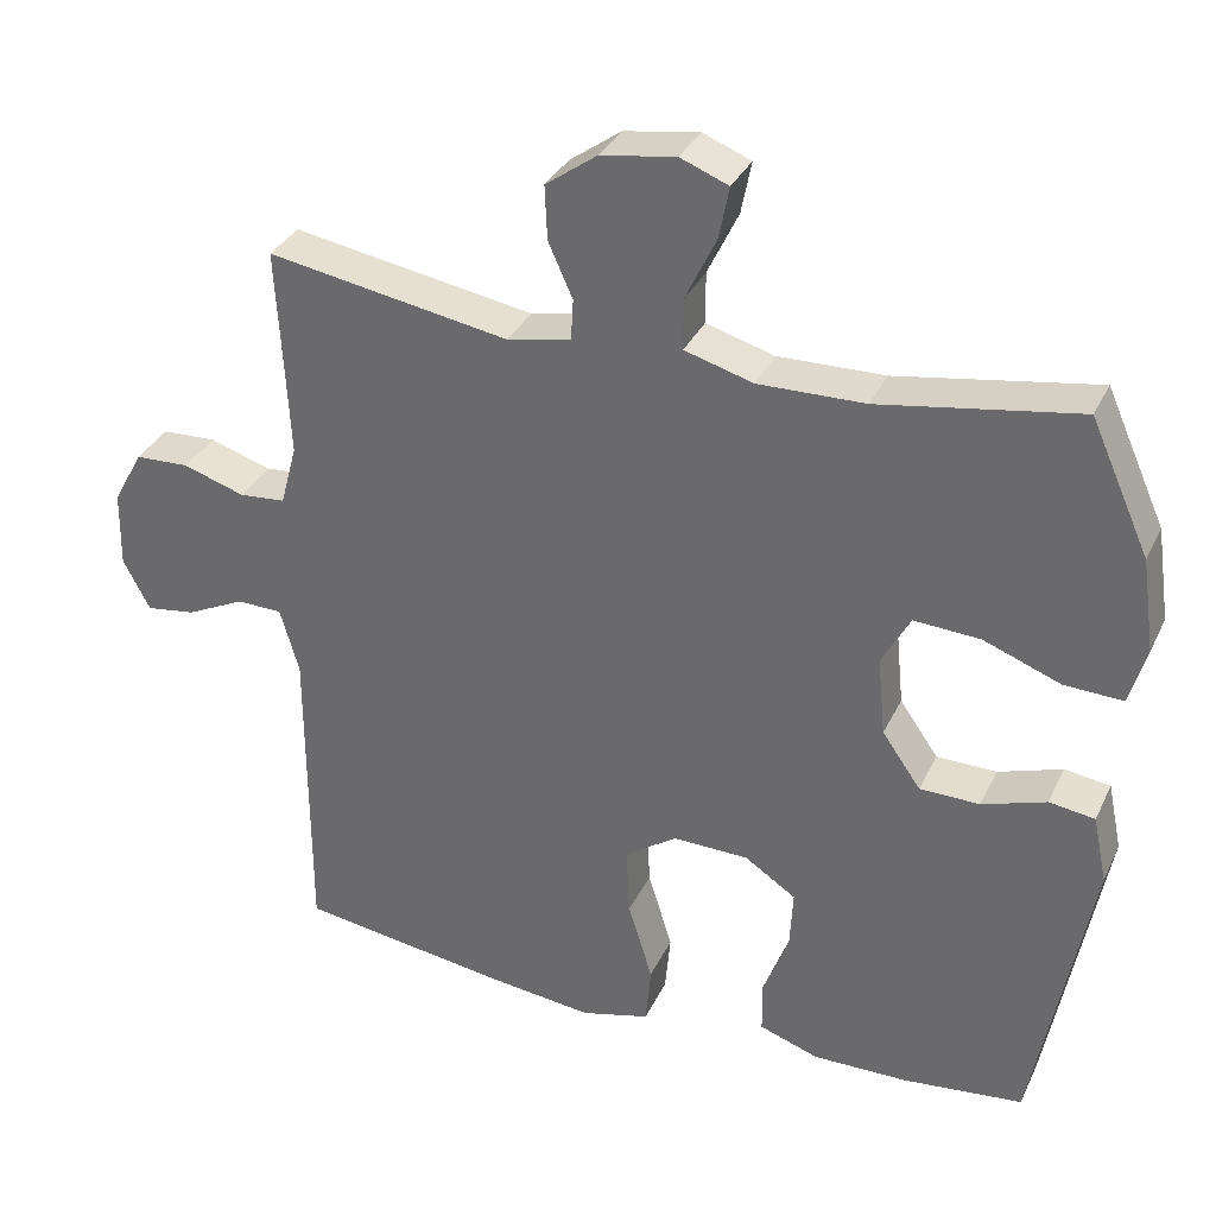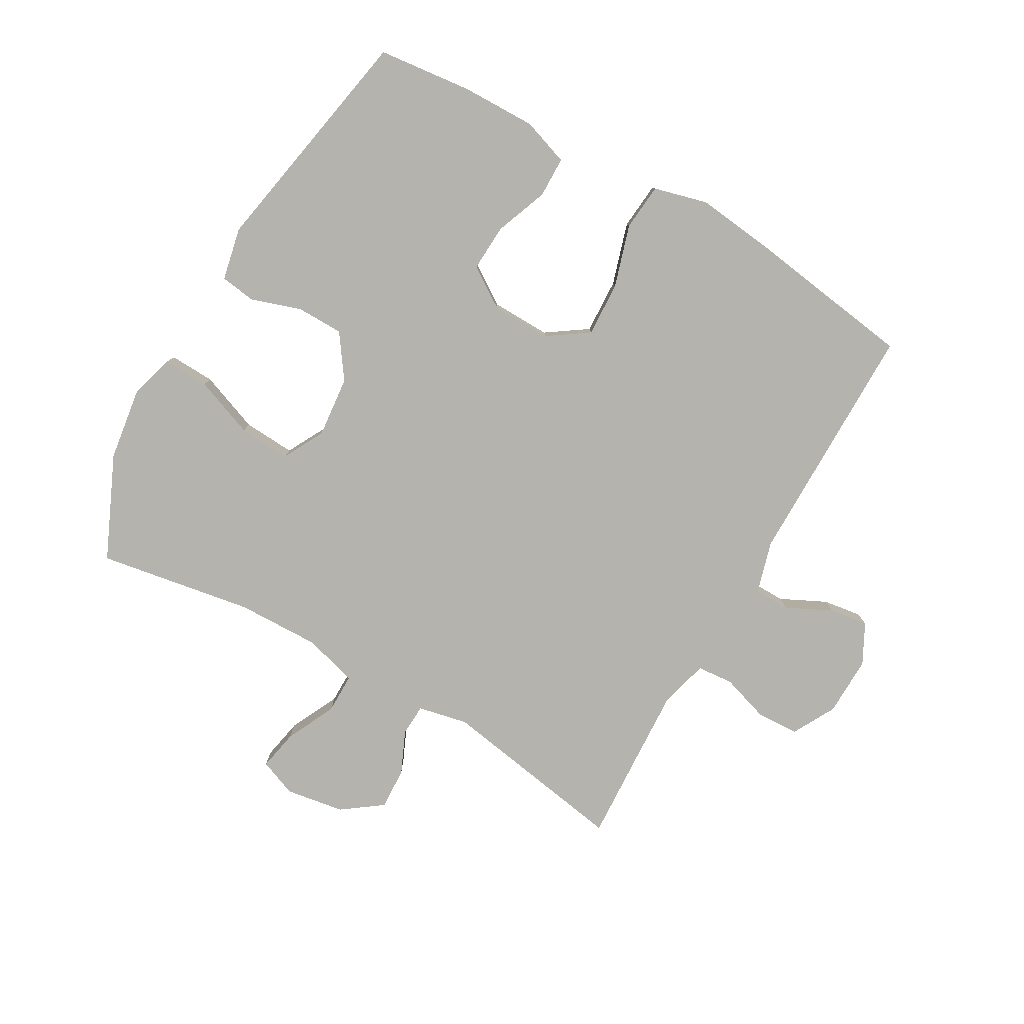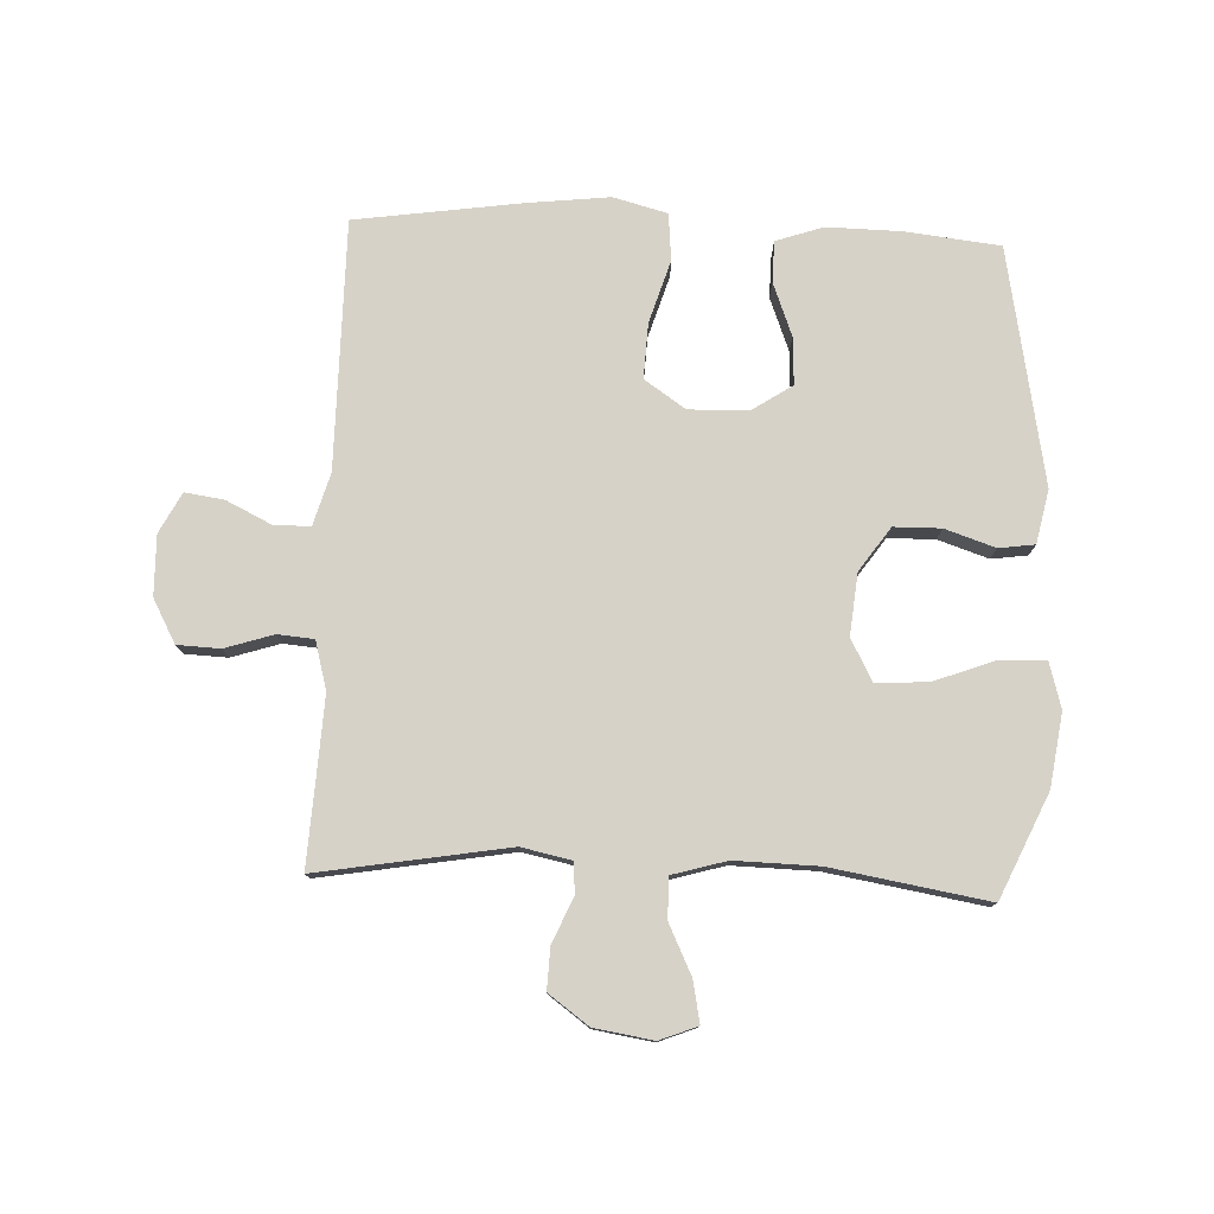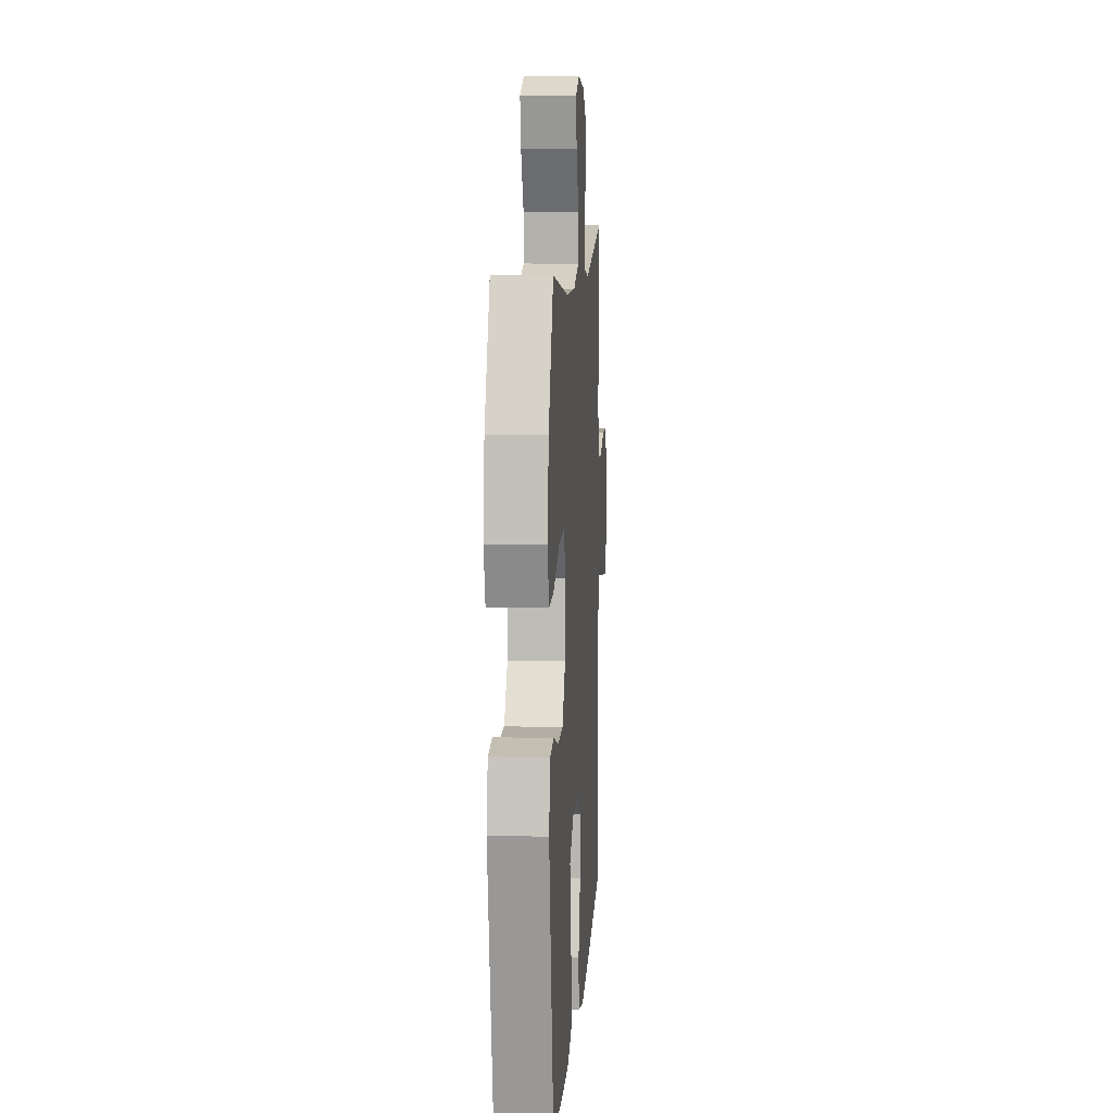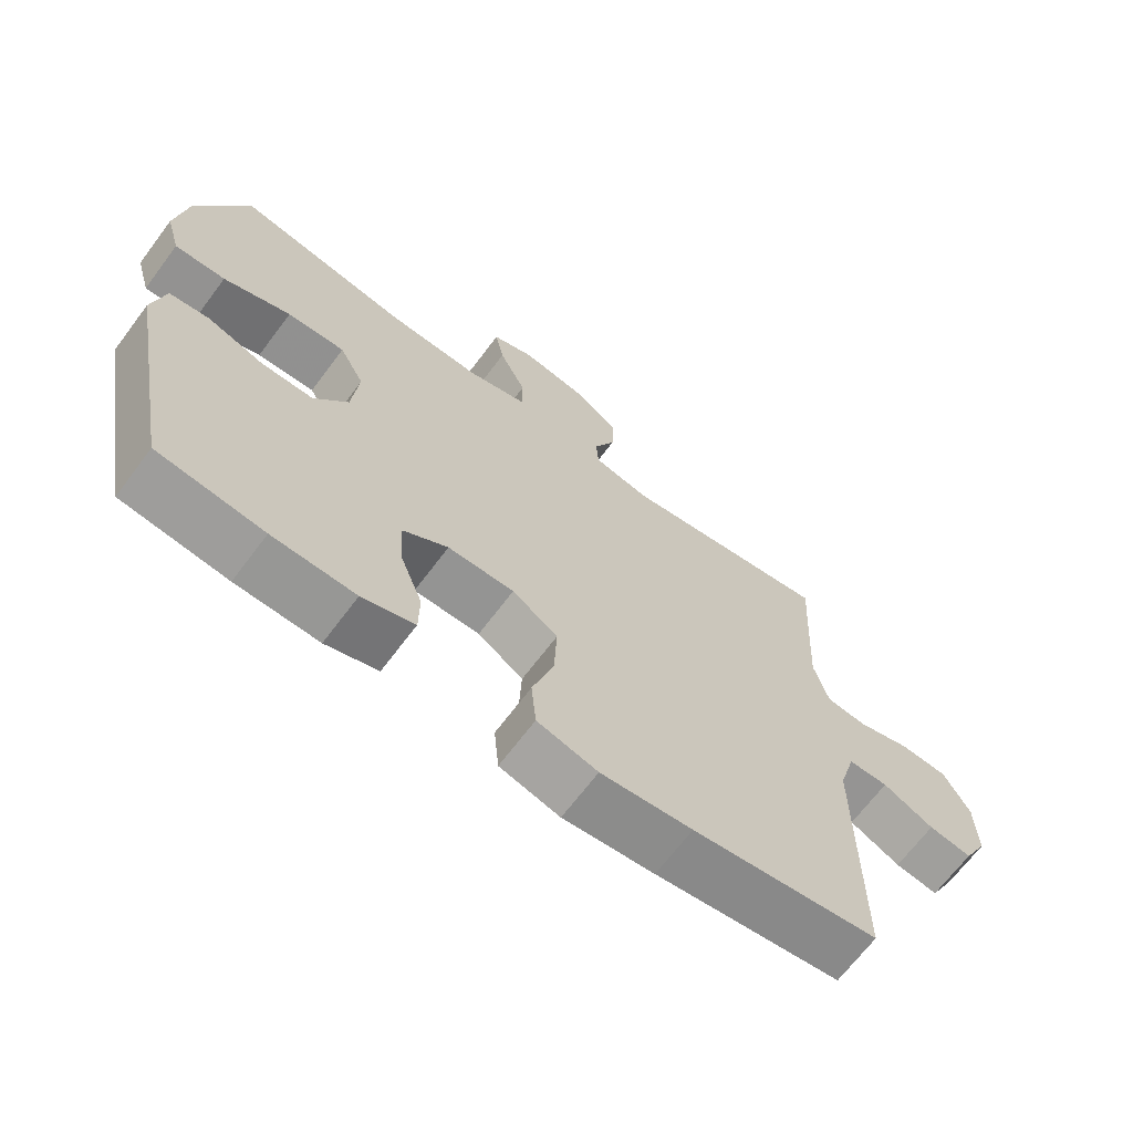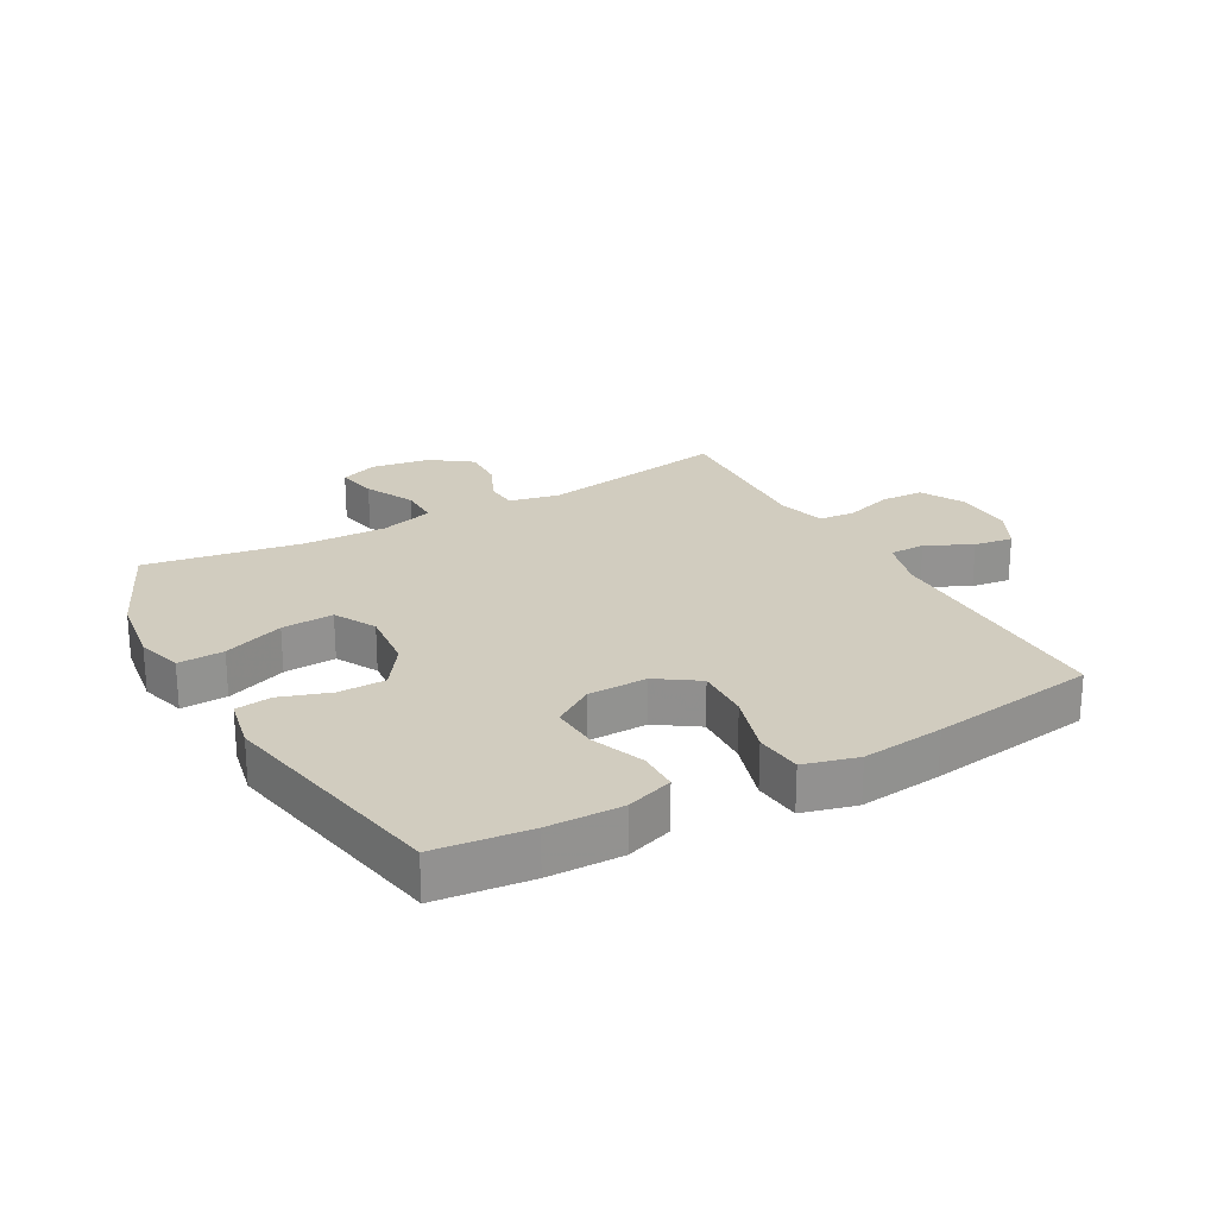
<metadata>
{"format":"obj","ext":"obj","renderer":"f3d","projection":"perspective","resolution":1024,"background":"white","views":[{"elev":33.5,"azim":22.6,"up":"+Z"},{"elev":-79.9,"azim":150.3,"up":"+Y"},{"elev":77.9,"azim":2.4,"up":"+Y"},{"elev":10.2,"azim":93.8,"up":"+Z"},{"elev":-67.6,"azim":143.1,"up":"+Z"},{"elev":23.9,"azim":150.8,"up":"+Y"}]}
</metadata>
<code>
v -0.5 0.07 -0.5
v -0.5 0.07 -0.1
v -0.524 0.07 -0.016
v -0.582 0.07 -0.015
v -0.656 0.07 -0.051
v -0.719 0.07 -0.06
v -0.753 0.07 0.005
v -0.751 0.07 0.102
v -0.713 0.07 0.172
v -0.644 0.07 0.175
v -0.566 0.07 0.15
v -0.507 0.07 0.155
v -0.486 0.07 0.233
v -0.492 0.07 0.352
v -0.5 0.07 0.5
v -0.193 0.07 0.448
v -0.112 0.07 0.465
v -0.109 0.07 0.516
v -0.14 0.07 0.586
v -0.143 0.07 0.654
v -0.078 0.07 0.701
v 0.017 0.07 0.716
v 0.078 0.07 0.692
v 0.065 0.07 0.626
v 0.026 0.07 0.545
v 0.026 0.07 0.48
v 0.113 0.07 0.455
v 0.248 0.07 0.458
v 0.5 0.07 0.5
v 0.575 0.07 0.333
v 0.592 0.07 0.215
v 0.571 0.07 0.141
v 0.497 0.07 0.144
v 0.399 0.07 0.181
v 0.315 0.07 0.186
v 0.279 0.07 0.119
v 0.289 0.07 0.019
v 0.338 0.07 -0.051
v 0.414 0.07 -0.052
v 0.495 0.07 -0.025
v 0.553 0.07 -0.033
v 0.571 0.07 -0.119
v 0.5 0.07 -0.5
v 0.347 0.07 -0.517
v 0.227 0.07 -0.519
v 0.151 0.07 -0.493
v 0.15 0.07 -0.427
v 0.183 0.07 -0.341
v 0.187 0.07 -0.265
v 0.122 0.07 -0.222
v 0.026 0.07 -0.22
v -0.04 0.07 -0.265
v -0.036 0.07 -0.354
v -0.005 0.07 -0.455
v -0.012 0.07 -0.531
v -0.099 0.07 -0.554
v -0.231 0.07 -0.539
v -0.5 0 -0.5
v -0.5 0 -0.1
v -0.524 0 -0.016
v -0.582 0 -0.015
v -0.656 0 -0.051
v -0.719 0 -0.06
v -0.753 0 0.005
v -0.751 0 0.102
v -0.713 0 0.172
v -0.644 0 0.175
v -0.566 0 0.15
v -0.507 0 0.155
v -0.486 0 0.233
v -0.492 0 0.352
v -0.5 0 0.5
v -0.193 0 0.448
v -0.112 0 0.465
v -0.109 0 0.516
v -0.14 0 0.586
v -0.143 0 0.654
v -0.078 0 0.701
v 0.017 0 0.716
v 0.078 0 0.692
v 0.065 0 0.626
v 0.026 0 0.545
v 0.026 0 0.48
v 0.113 0 0.455
v 0.248 0 0.458
v 0.5 0 0.5
v 0.575 0 0.333
v 0.592 0 0.215
v 0.571 0 0.141
v 0.497 0 0.144
v 0.399 0 0.181
v 0.315 0 0.186
v 0.279 0 0.119
v 0.289 0 0.019
v 0.338 0 -0.051
v 0.414 0 -0.052
v 0.495 0 -0.025
v 0.553 0 -0.033
v 0.571 0 -0.119
v 0.5 0 -0.5
v 0.347 0 -0.517
v 0.227 0 -0.519
v 0.151 0 -0.493
v 0.15 0 -0.427
v 0.183 0 -0.341
v 0.187 0 -0.265
v 0.122 0 -0.222
v 0.026 0 -0.22
v -0.04 0 -0.265
v -0.036 0 -0.354
v -0.005 0 -0.455
v -0.012 0 -0.531
v -0.099 0 -0.554
v -0.231 0 -0.539
f 56 57 1 2
f 53 54 55 56
f 52 53 56 2
f 51 52 2 3
f 50 51 3
f 45 46 47 48
f 45 48 49
f 44 45 49
f 43 44 49
f 42 43 49
f 39 40 41 42
f 38 39 42 49
f 37 38 49 50
f 31 32 33 34
f 31 34 35
f 28 29 30 31
f 27 28 31 35
f 26 27 35 36
f 22 23 24 25
f 22 25 26
f 21 22 26
f 18 19 20 21
f 17 18 21 26
f 16 17 26 36
f 14 15 16 36
f 8 9 10 11
f 8 11 12
f 7 8 12
f 4 5 6 7
f 3 4 7 12
f 50 3 12 13
f 36 37 50
f 13 14 36 50
f 59 58 114 113
f 113 112 111 110
f 59 113 110 109
f 60 59 109 108
f 60 108 107
f 105 104 103 102
f 106 105 102
f 106 102 101
f 106 101 100
f 106 100 99
f 99 98 97 96
f 106 99 96 95
f 107 106 95 94
f 91 90 89 88
f 92 91 88
f 88 87 86 85
f 92 88 85 84
f 93 92 84 83
f 82 81 80 79
f 83 82 79
f 83 79 78
f 78 77 76 75
f 83 78 75 74
f 93 83 74 73
f 93 73 72 71
f 68 67 66 65
f 69 68 65
f 69 65 64
f 64 63 62 61
f 69 64 61 60
f 70 69 60 107
f 107 94 93
f 107 93 71 70
f 1 58 59 2
f 2 59 60 3
f 3 60 61 4
f 4 61 62 5
f 5 62 63 6
f 6 63 64 7
f 7 64 65 8
f 8 65 66 9
f 9 66 67 10
f 10 67 68 11
f 11 68 69 12
f 12 69 70 13
f 13 70 71 14
f 14 71 72 15
f 15 72 73 16
f 16 73 74 17
f 17 74 75 18
f 18 75 76 19
f 19 76 77 20
f 20 77 78 21
f 21 78 79 22
f 22 79 80 23
f 23 80 81 24
f 24 81 82 25
f 25 82 83 26
f 26 83 84 27
f 27 84 85 28
f 28 85 86 29
f 29 86 87 30
f 30 87 88 31
f 31 88 89 32
f 32 89 90 33
f 33 90 91 34
f 34 91 92 35
f 35 92 93 36
f 36 93 94 37
f 37 94 95 38
f 38 95 96 39
f 39 96 97 40
f 40 97 98 41
f 41 98 99 42
f 42 99 100 43
f 43 100 101 44
f 44 101 102 45
f 45 102 103 46
f 46 103 104 47
f 47 104 105 48
f 48 105 106 49
f 49 106 107 50
f 50 107 108 51
f 51 108 109 52
f 52 109 110 53
f 53 110 111 54
f 54 111 112 55
f 55 112 113 56
f 56 113 114 57
f 57 114 58 1

</code>
